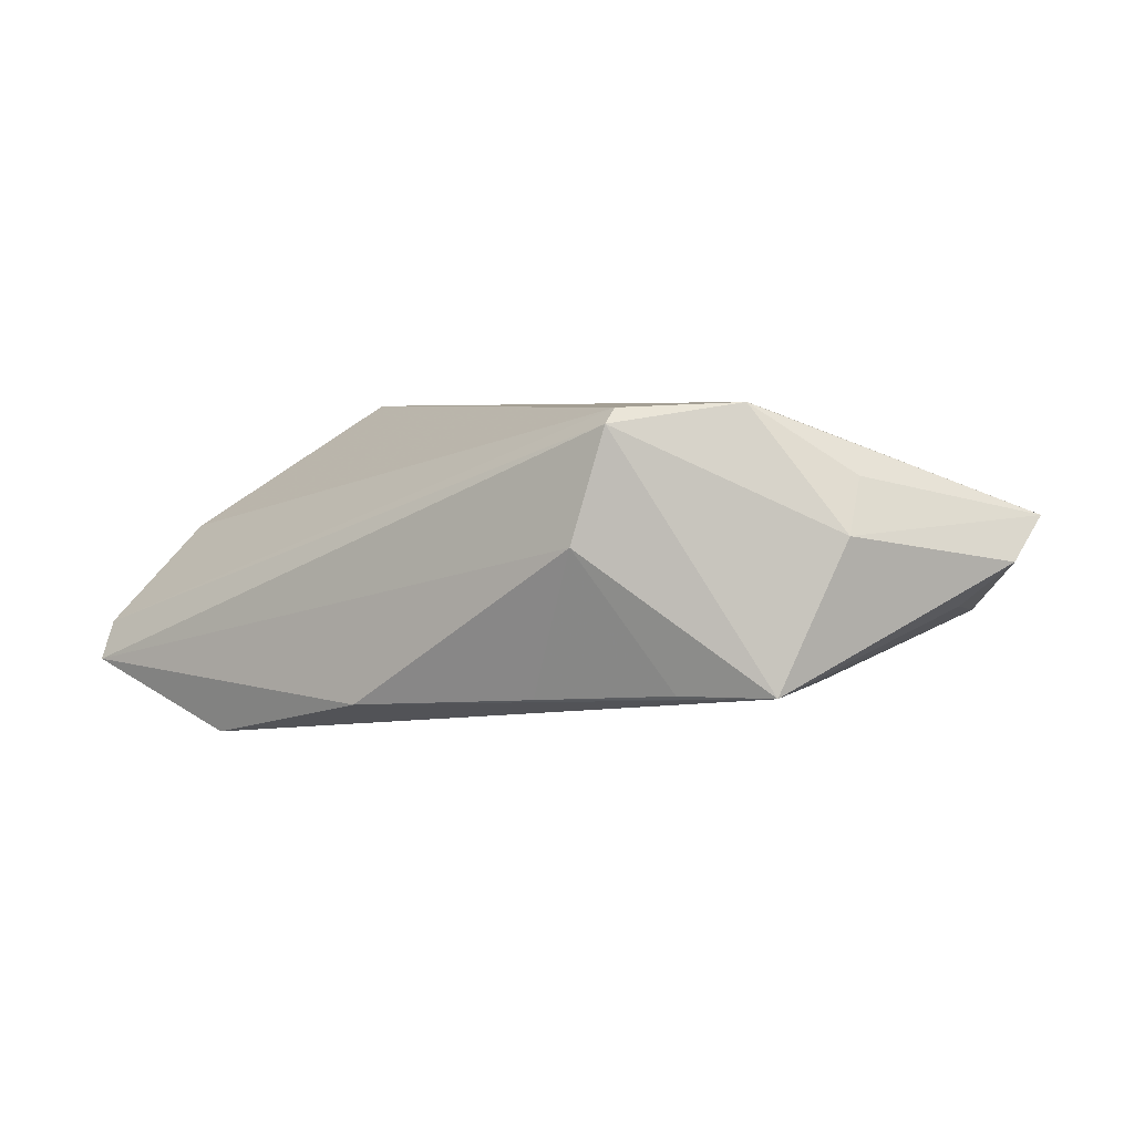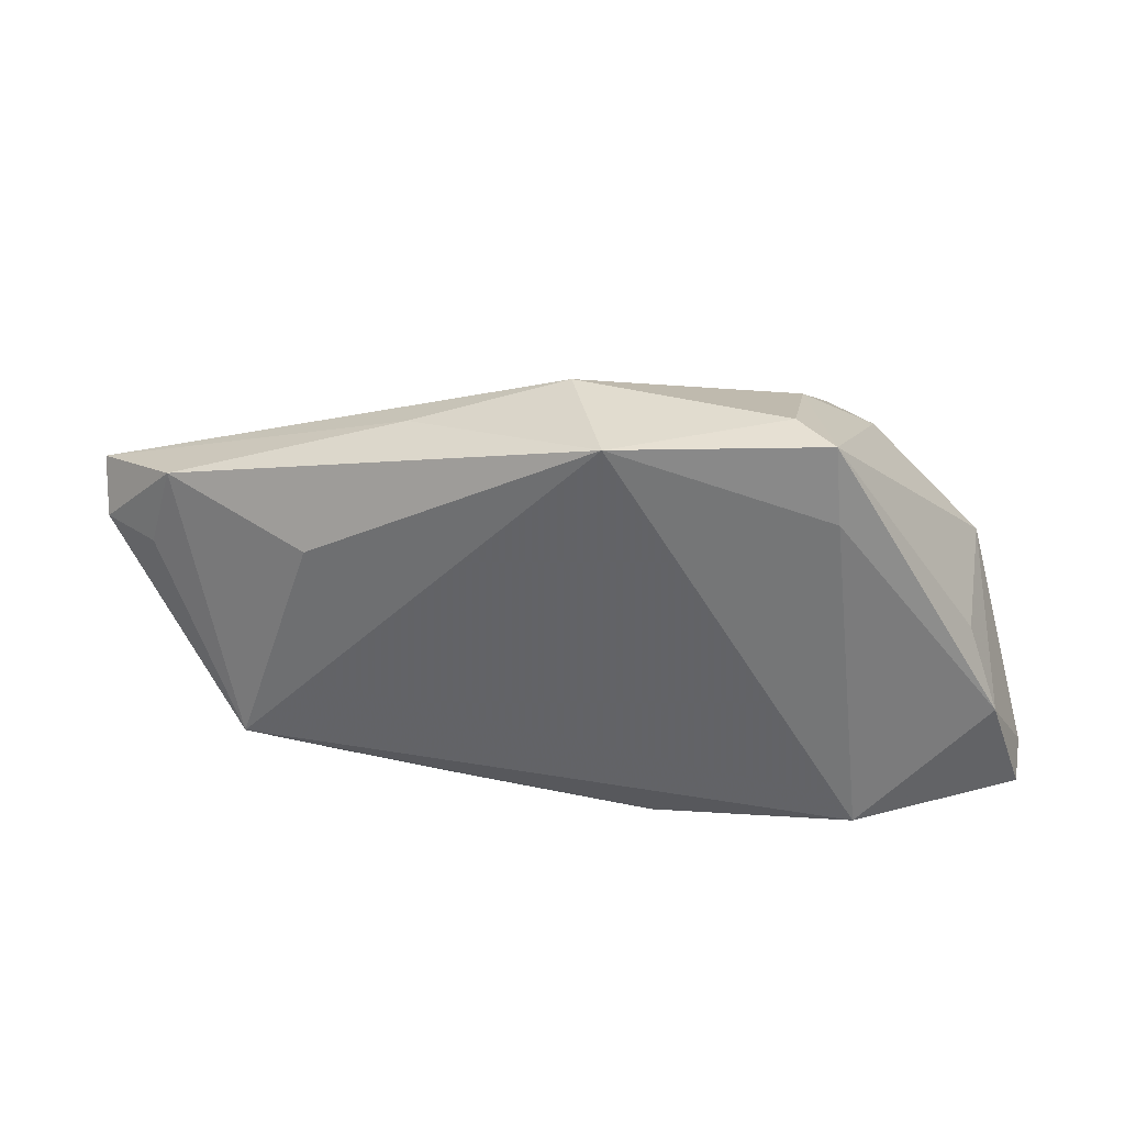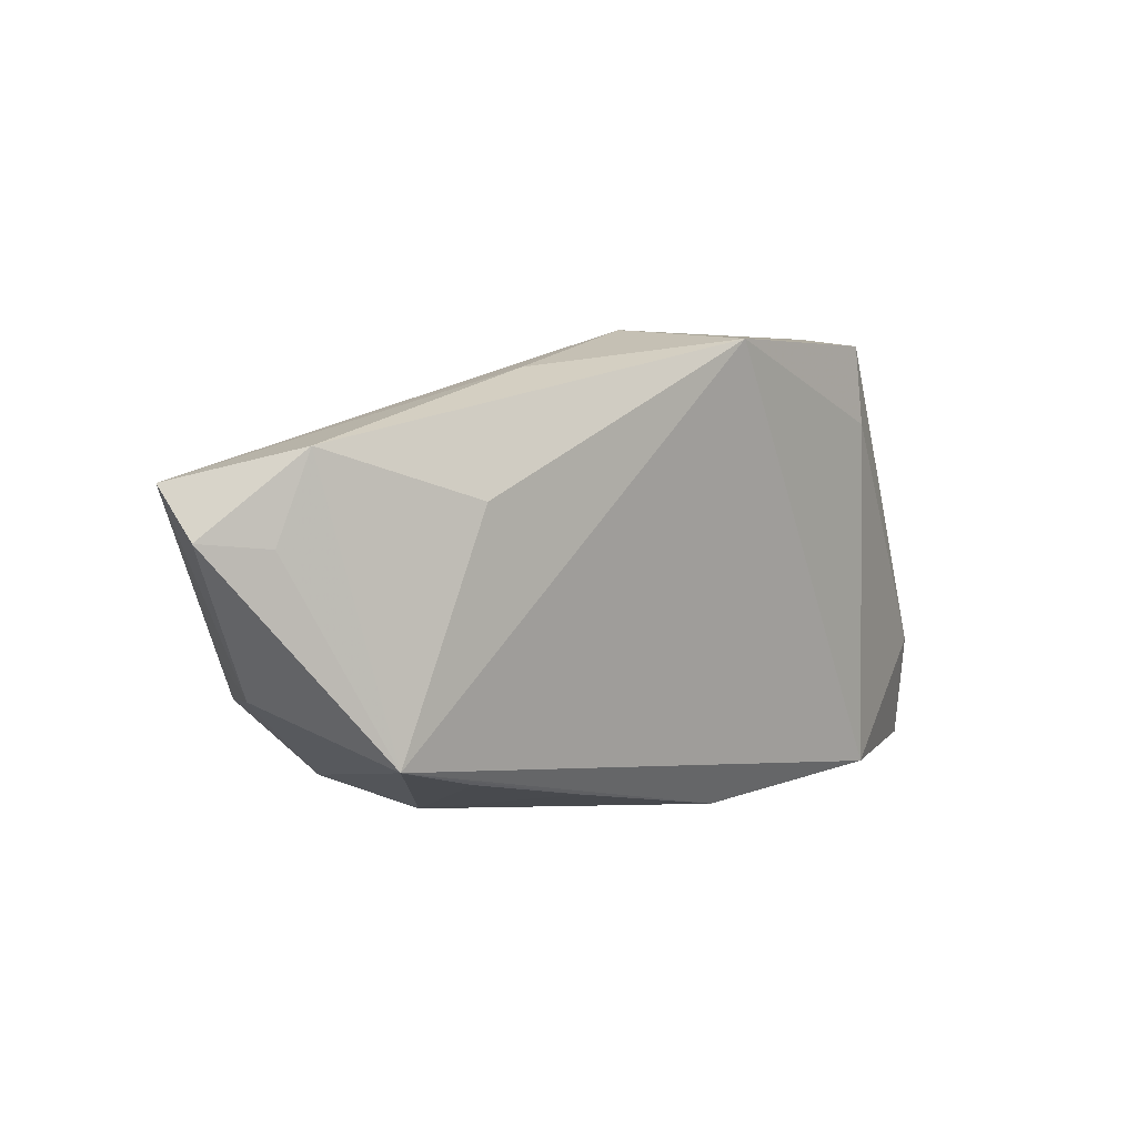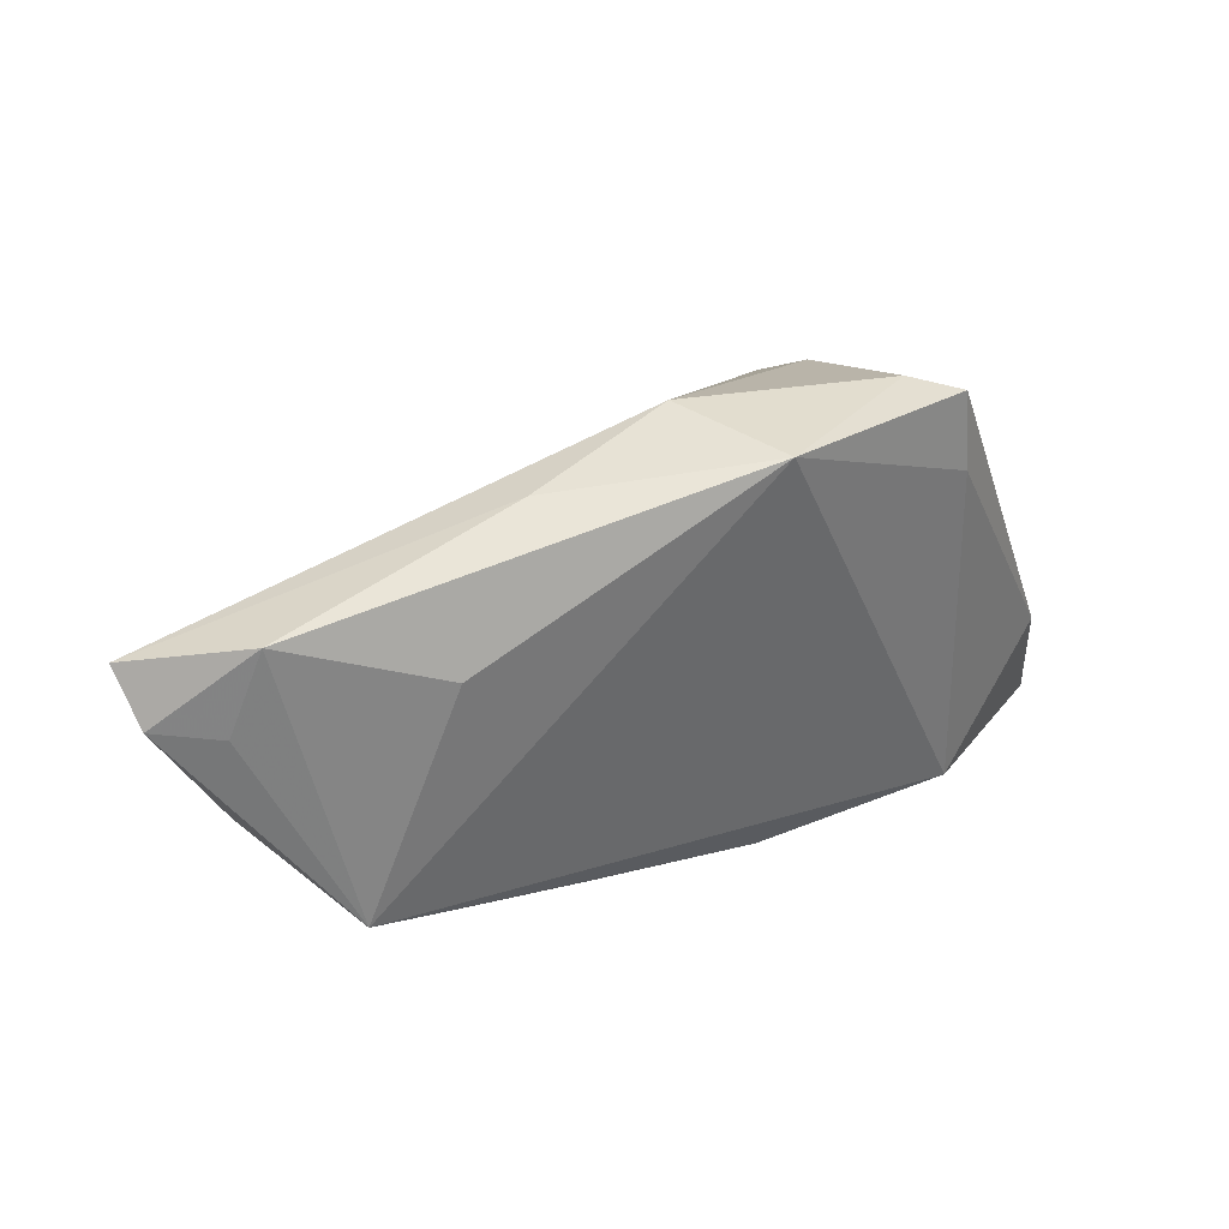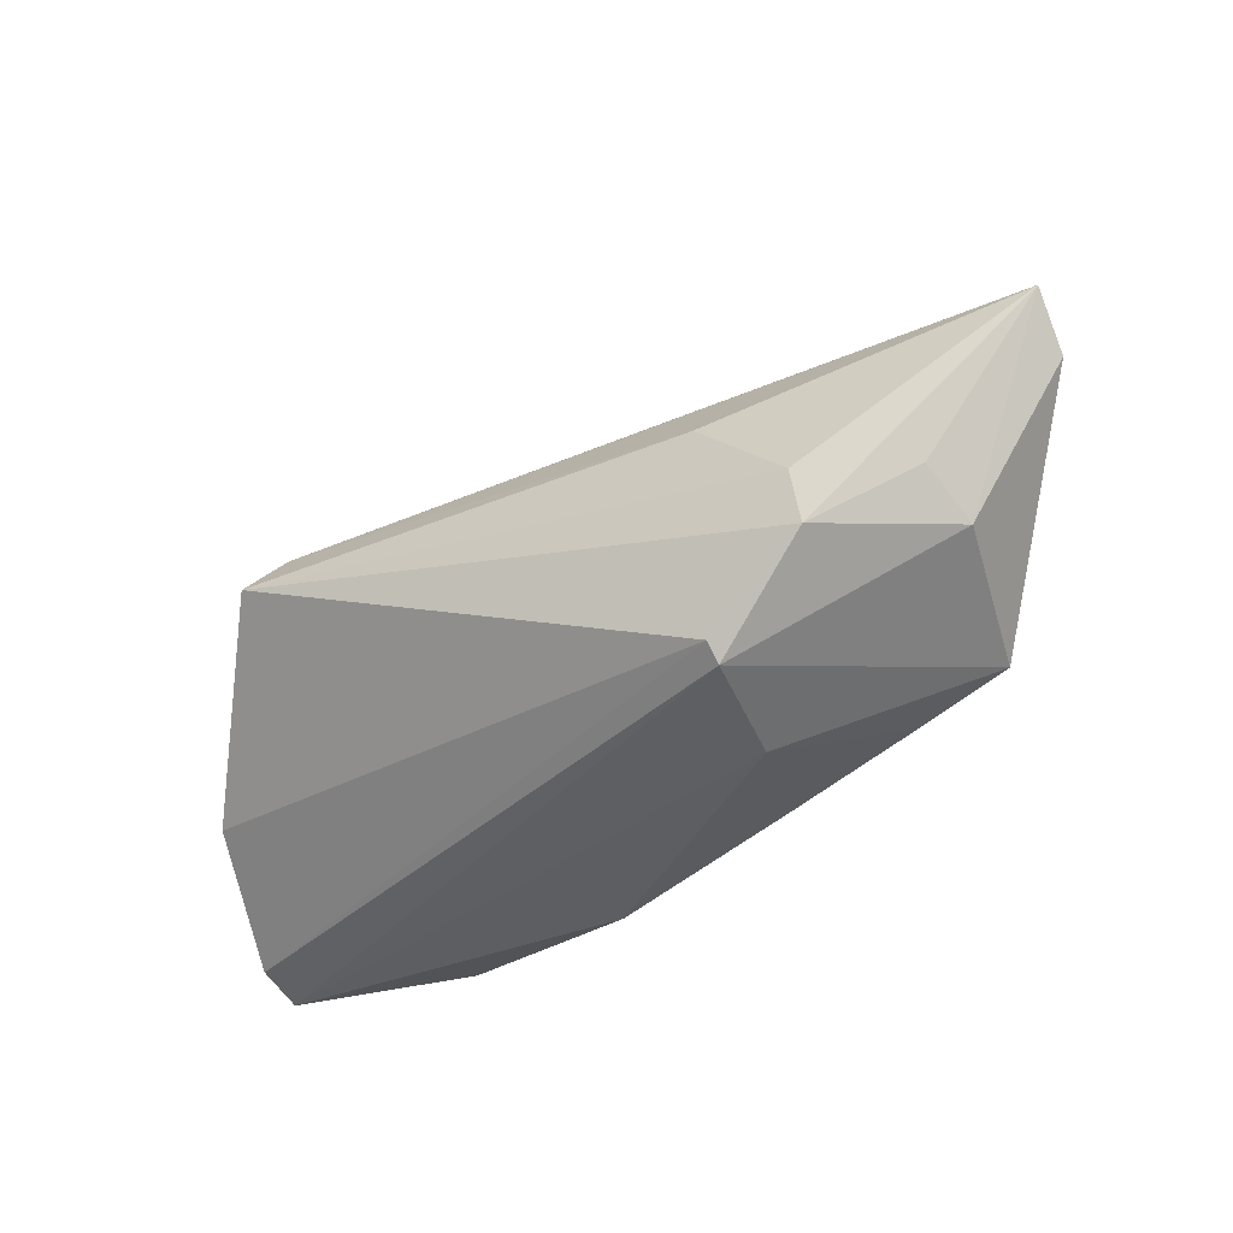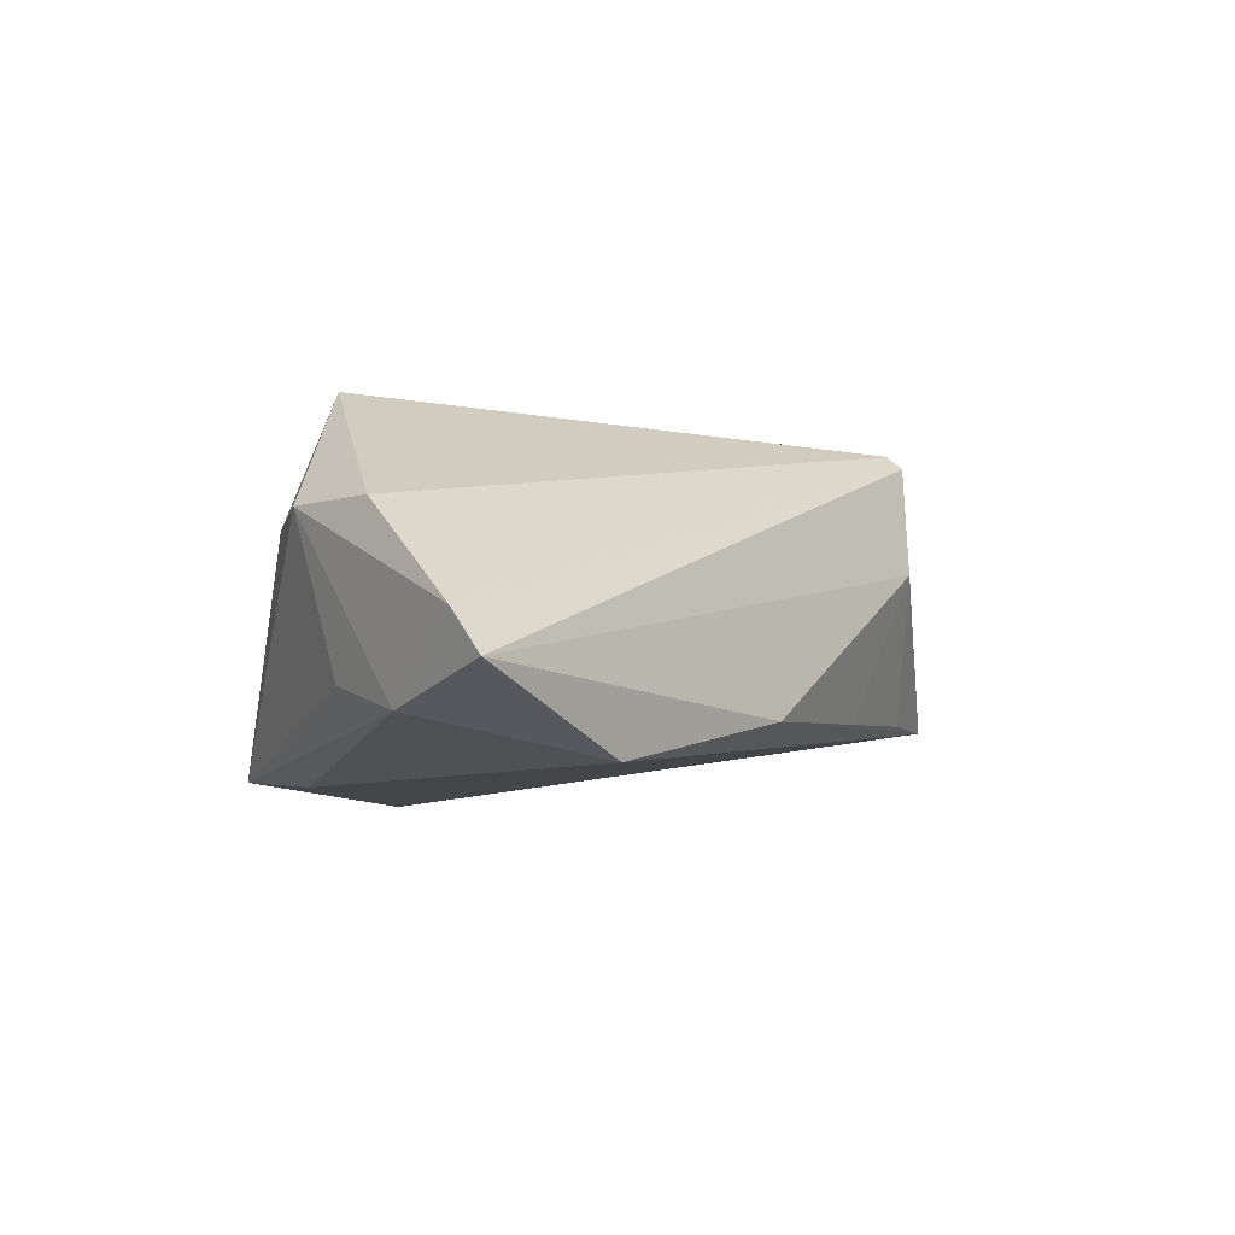
<metadata>
{"format":"obj","ext":"obj","renderer":"f3d","projection":"perspective","resolution":1024,"background":"white","views":[{"elev":5.0,"azim":39.0,"up":"+Z"},{"elev":-56.7,"azim":-175.7,"up":"+Z"},{"elev":9.3,"azim":128.8,"up":"+Y"},{"elev":35.5,"azim":141.1,"up":"+Y"},{"elev":-32.0,"azim":34.3,"up":"+Y"},{"elev":-9.1,"azim":-51.9,"up":"+Z"}]}
</metadata>
<code>
v 0.0001587 0.02985 -0.003347
v 0.03665 -0.00353 0.0211
v -0.03147 0.01304 0.01739
v -0.05011 -0.01109 0.005066
v 0.03345 -0.01692 -0.009598
v 0.01949 0.02664 -0.004838
v -0.04809 -0.01289 -0.01497
v 0.02727 -0.01989 0.02158
v -0.03595 0.01532 0.007092
v 0.04789 -0.003263 0.01422
v -0.005754 -0.02684 -0.01316
v -0.0488 2.691e-05 0.005601
v 0.05953 0.01655 0.00948
v -0.02888 0.01758 -0.01908
v 0.03848 -0.01118 0.02218
v -0.003033 0.02927 -0.01908
v 0.02459 -0.02429 0.006549
v 0.03279 0.01364 -0.01138
v -0.03482 0.008368 0.02113
v 0.05301 0.009979 -0.0007162
v -0.02471 0.02796 -0.01266
v -0.05285 -0.02399 -0.006939
v -0.02715 0.0215 0.004667
v 0.04919 0.02024 -0.002255
v -0.05184 -0.02684 -0.01157
v -0.02877 0.02715 -0.01808
v 0.02752 -0.02187 0.01986
v 0.05933 0.01082 0.004549
v -0.04538 -0.002788 -0.01157
v 0.04939 -0.007564 0.007994
v -0.03042 -0.0255 -0.01908
v 0.02443 0.007536 0.01868
v 0.04429 -0.01345 -0.00928
v 0.01692 -0.02123 -0.0111
f 30 33 28
f 27 33 30
f 22 27 8
f 28 24 13
f 13 30 28
f 14 26 16
f 14 7 26
f 26 7 29
f 28 33 20
f 20 24 28
f 33 24 20
f 18 33 16
f 16 24 18
f 18 24 33
f 16 1 6
f 6 24 16
f 1 13 6
f 6 13 24
f 17 33 27
f 7 14 31
f 31 14 16
f 16 33 31
f 33 11 31
f 9 23 26
f 26 23 21
f 21 23 1
f 16 26 21
f 21 1 16
f 15 2 19
f 19 8 15
f 15 13 2
f 27 30 15
f 15 8 27
f 19 2 32
f 2 13 32
f 33 17 5
f 25 31 11
f 11 17 25
f 22 7 25
f 7 31 25
f 25 27 22
f 25 17 27
f 3 9 19
f 23 9 3
f 1 23 3
f 3 13 1
f 19 32 3
f 3 32 13
f 26 29 12
f 12 9 26
f 12 7 22
f 12 29 7
f 19 9 12
f 30 13 10
f 10 15 30
f 13 15 10
f 34 17 11
f 34 5 17
f 34 11 33
f 33 5 34
f 4 12 22
f 19 12 4
f 22 8 4
f 4 8 19

</code>
